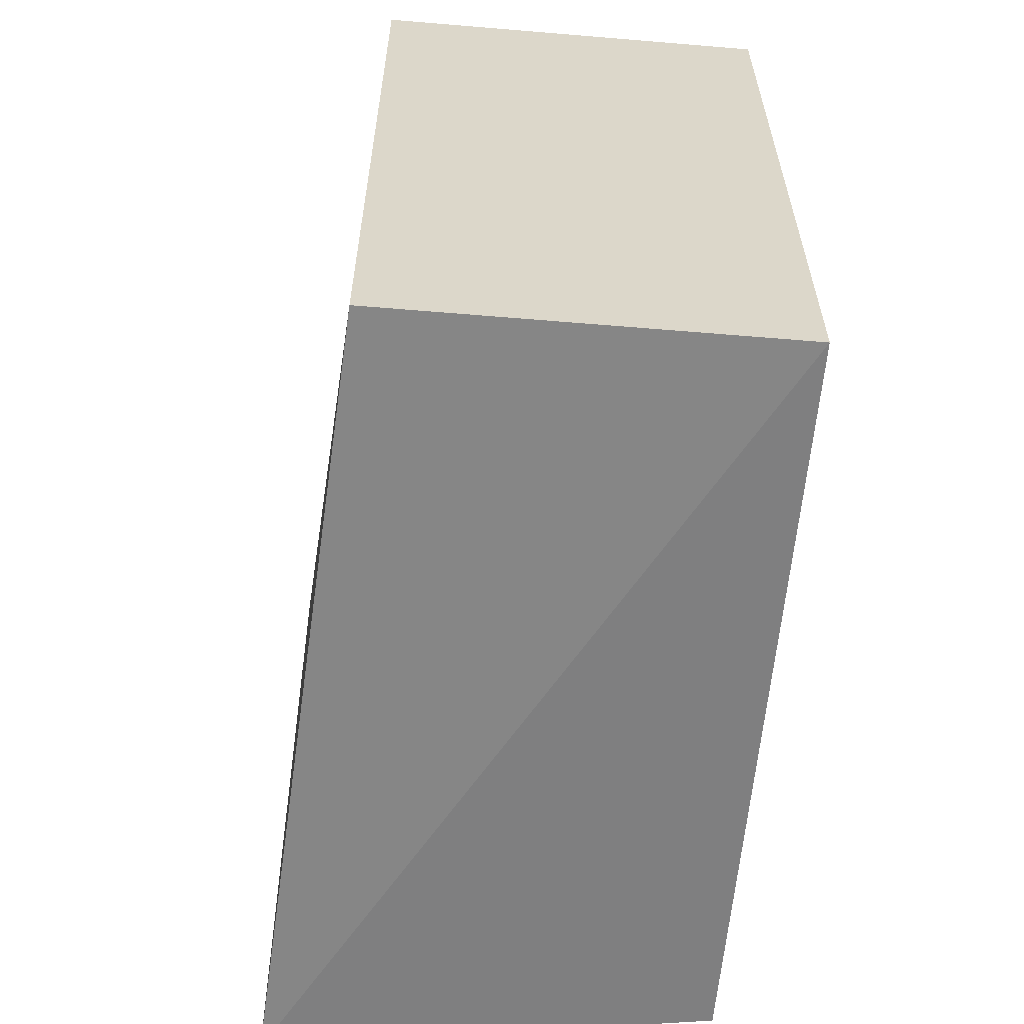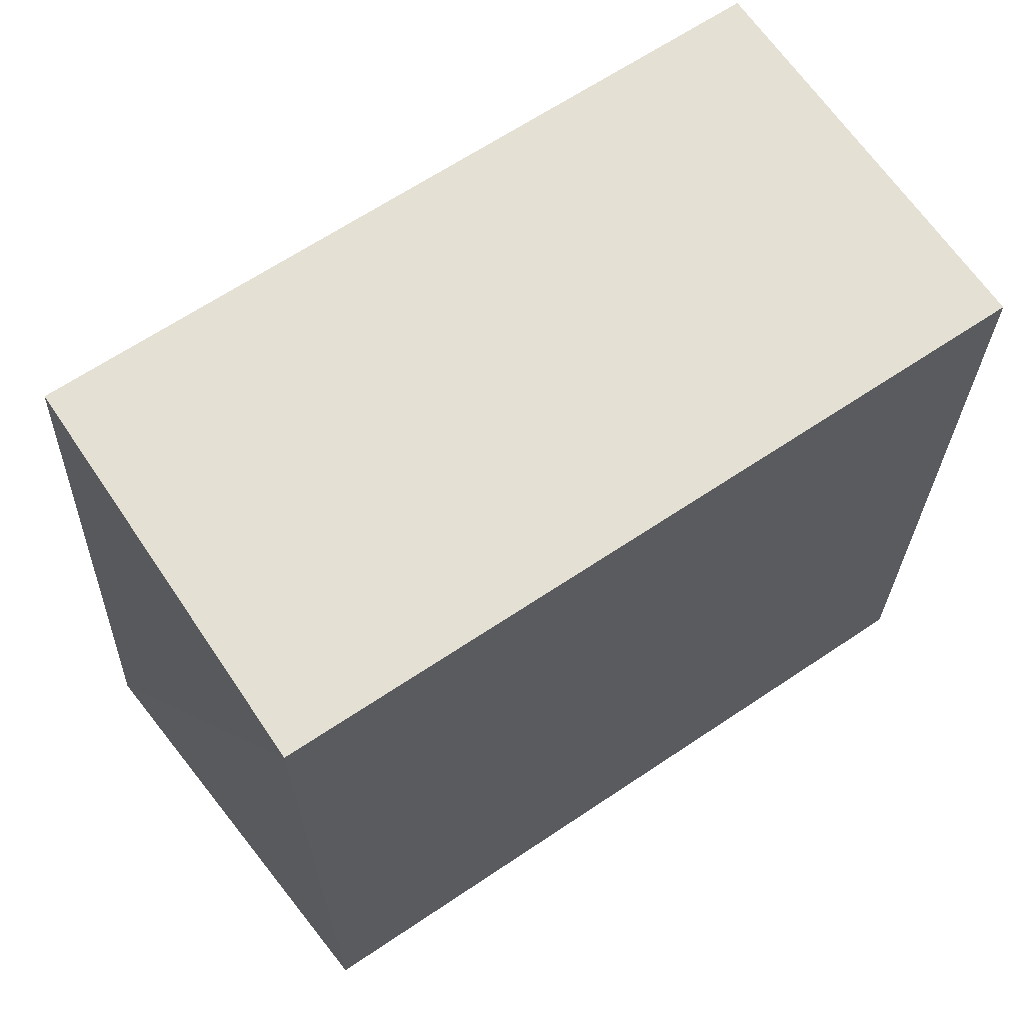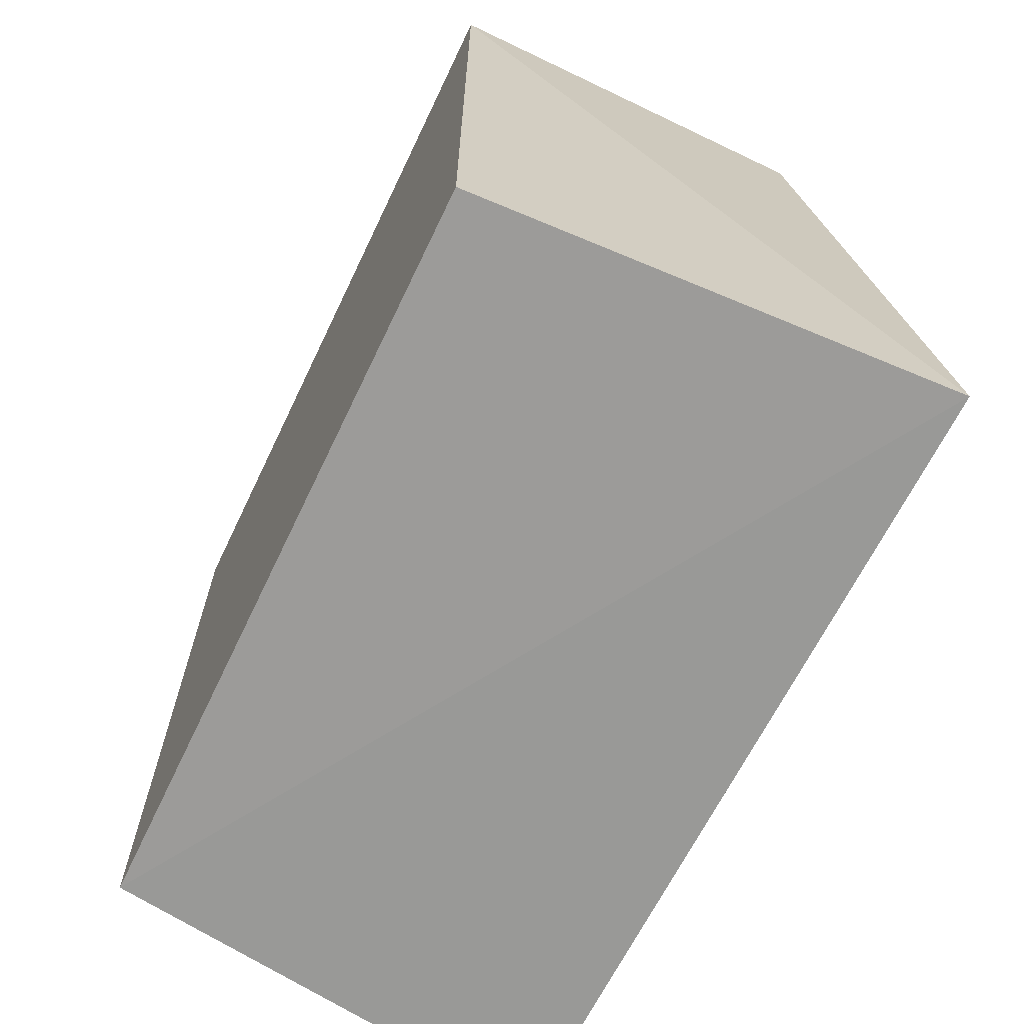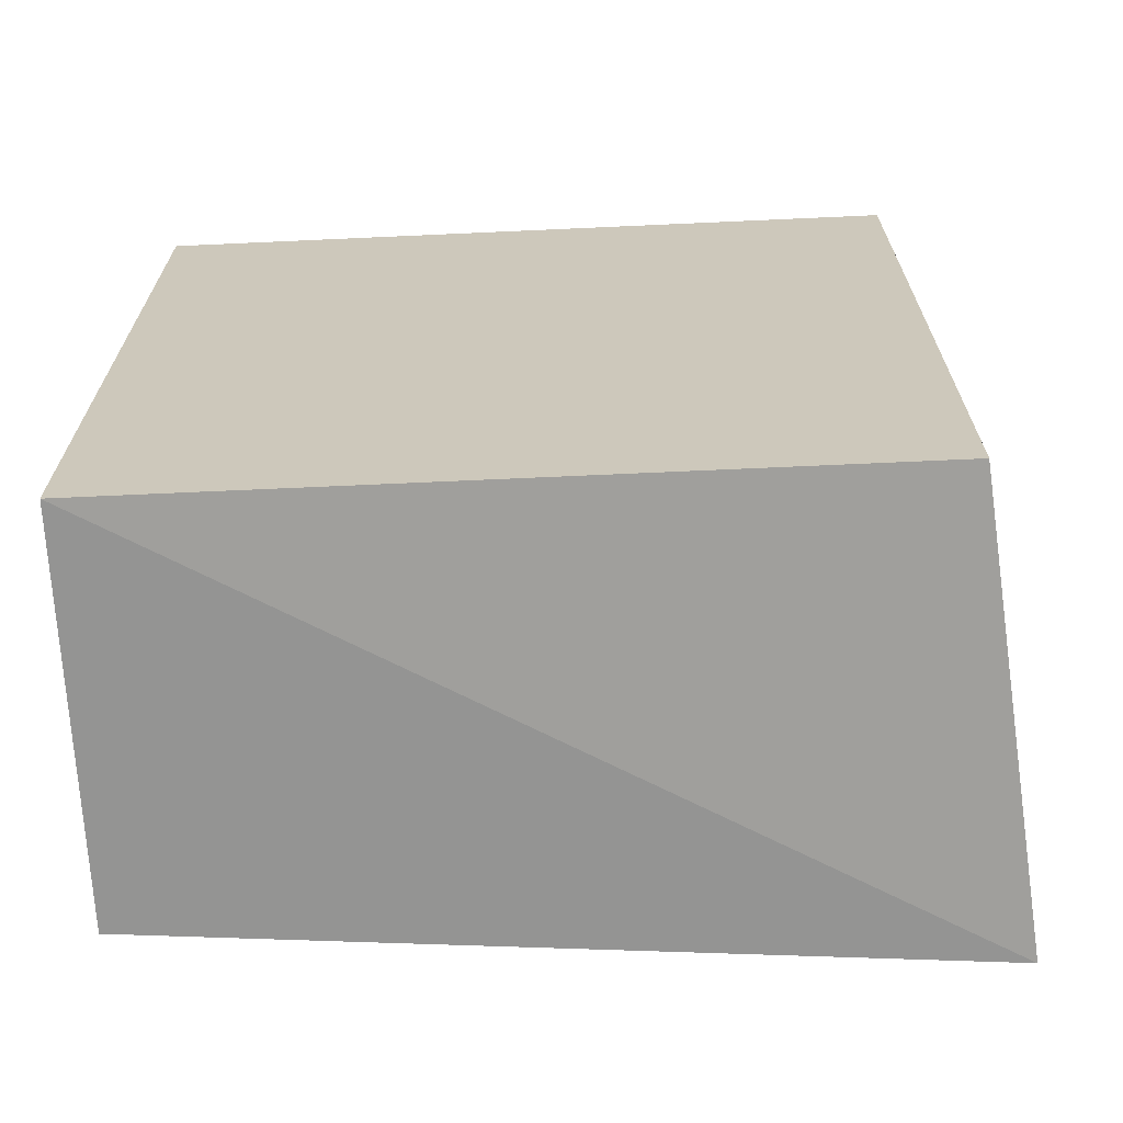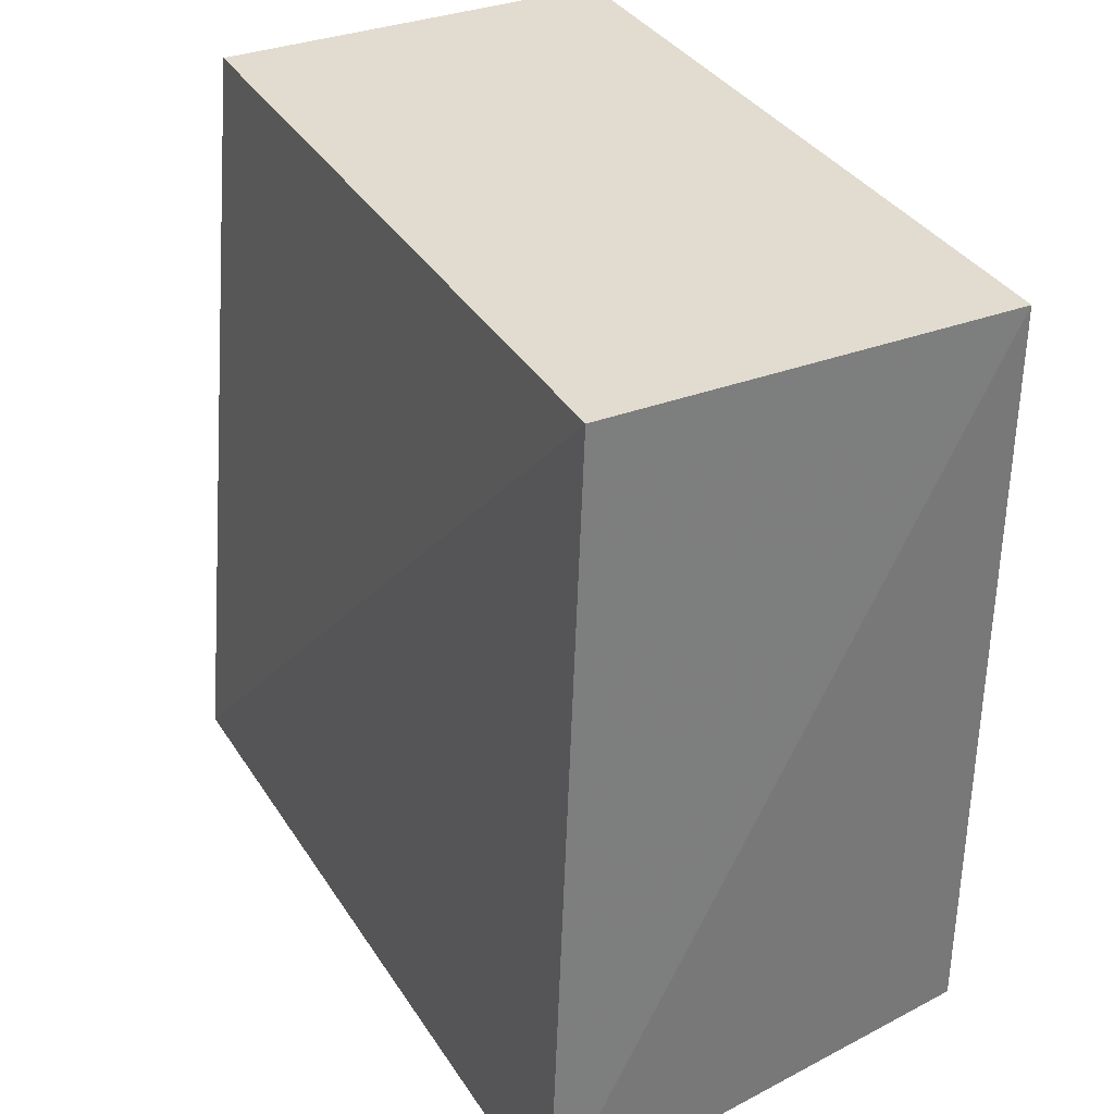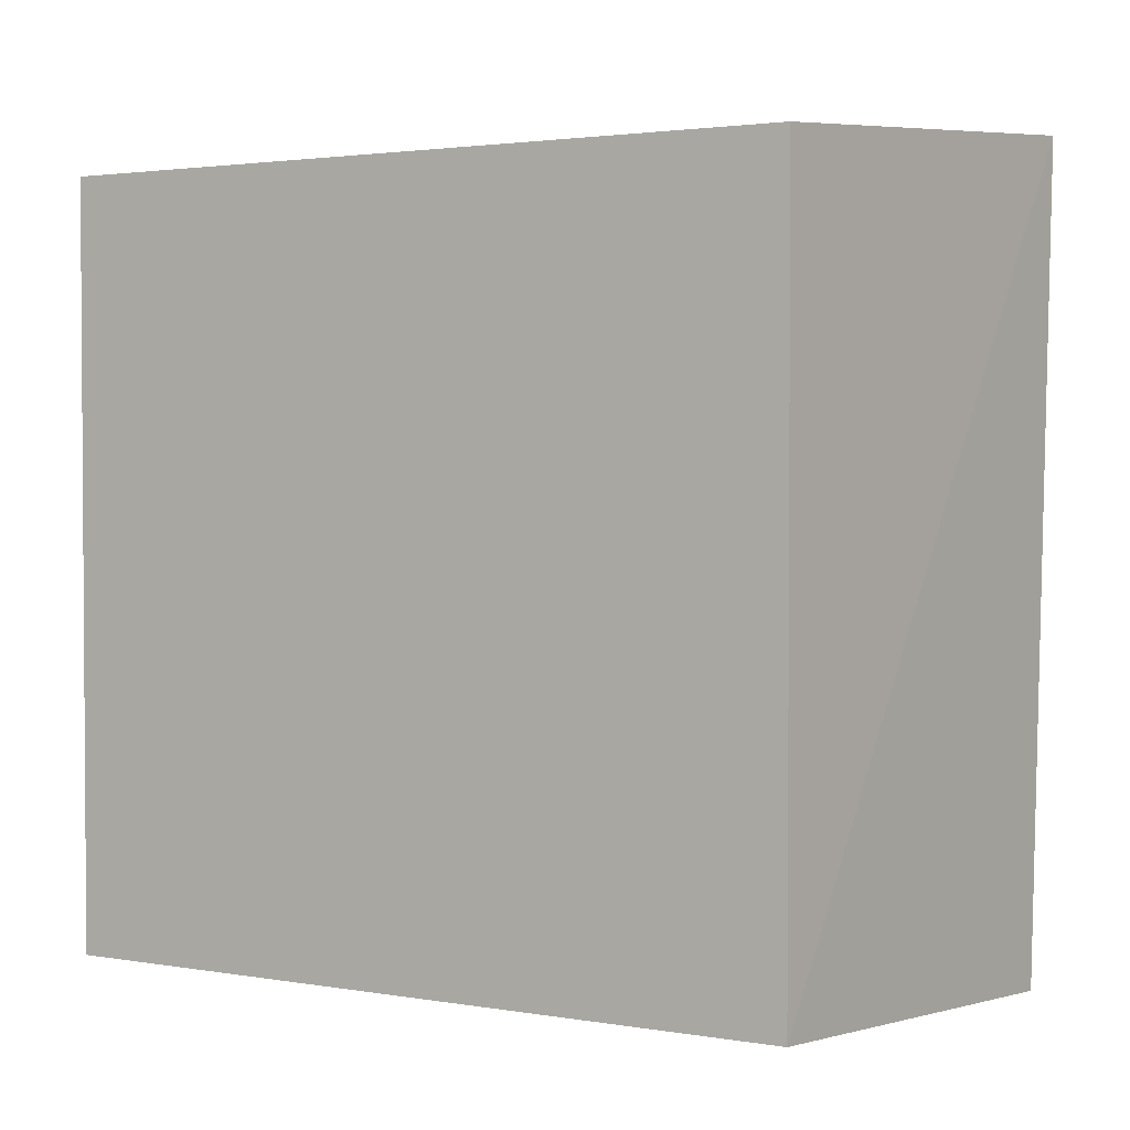
<metadata>
{"format":"obj","ext":"obj","renderer":"f3d","projection":"perspective","resolution":1024,"background":"white","views":[{"elev":-59.9,"azim":175.1,"up":"+Z"},{"elev":65.6,"azim":-124.0,"up":"+Y"},{"elev":-67.8,"azim":-25.6,"up":"+Y"},{"elev":-67.4,"azim":-87.4,"up":"+Z"},{"elev":34.5,"azim":153.1,"up":"+Y"},{"elev":2.3,"azim":-59.3,"up":"+Z"}]}
</metadata>
<code>
v 0.3048 -0.2939 0.2862
v 0.2953 -0.2872 -0.242
v 0.2652 0.2269 -0.2225
v 0.007576 0.2269 0.2623
v 0.007576 -0.258 0.2623
v 0.2652 0.2269 0.2623
v 0.007576 -0.258 -0.2225
v 0.007576 0.2269 -0.2225
f 1 2 3
f 5 1 4
f 6 1 3
f 6 3 4
f 6 4 1
f 7 2 1
f 7 1 5
f 7 5 4
f 8 3 2
f 8 2 7
f 8 7 4
f 8 4 3

</code>
